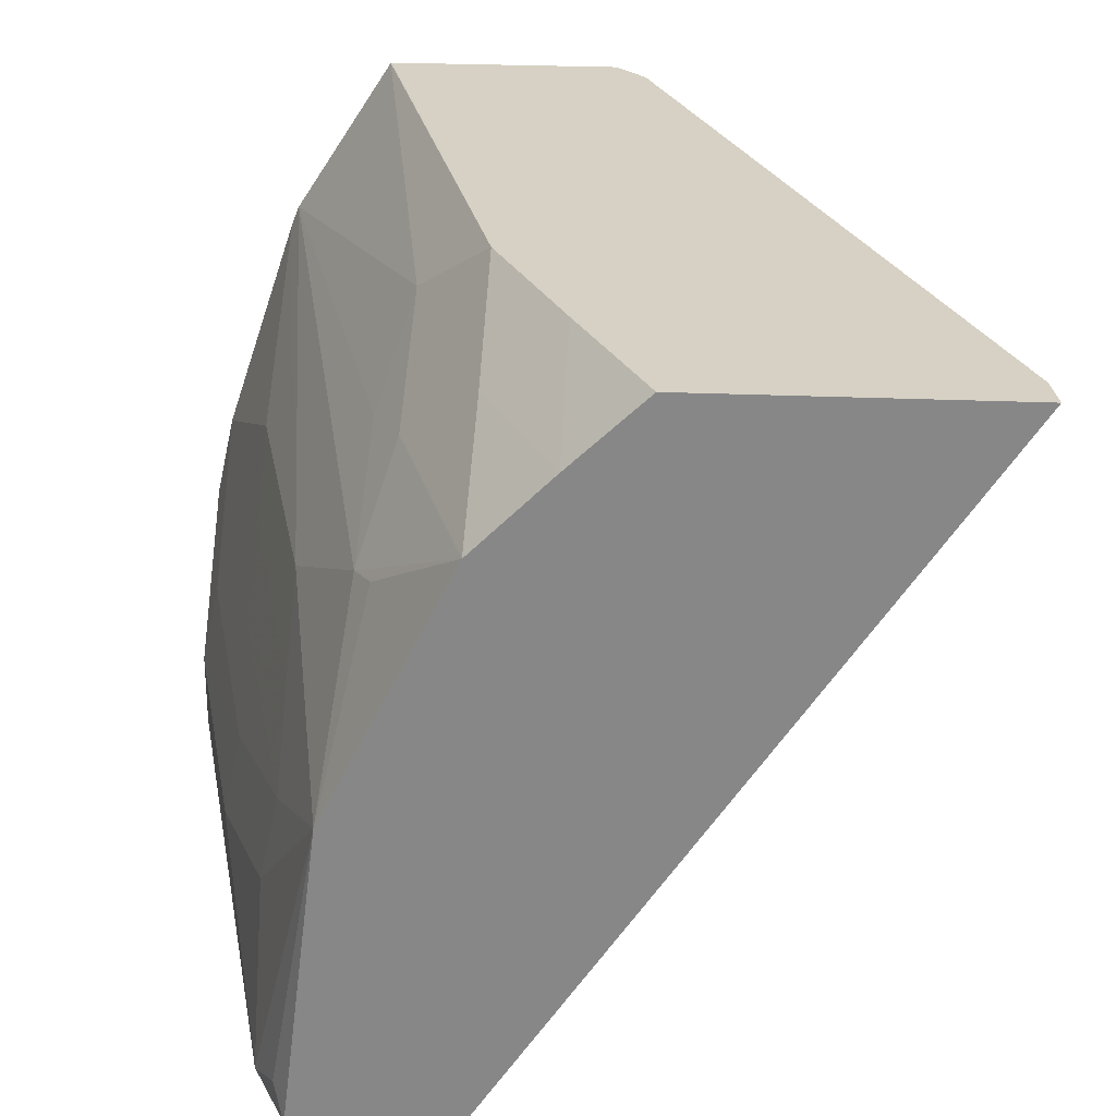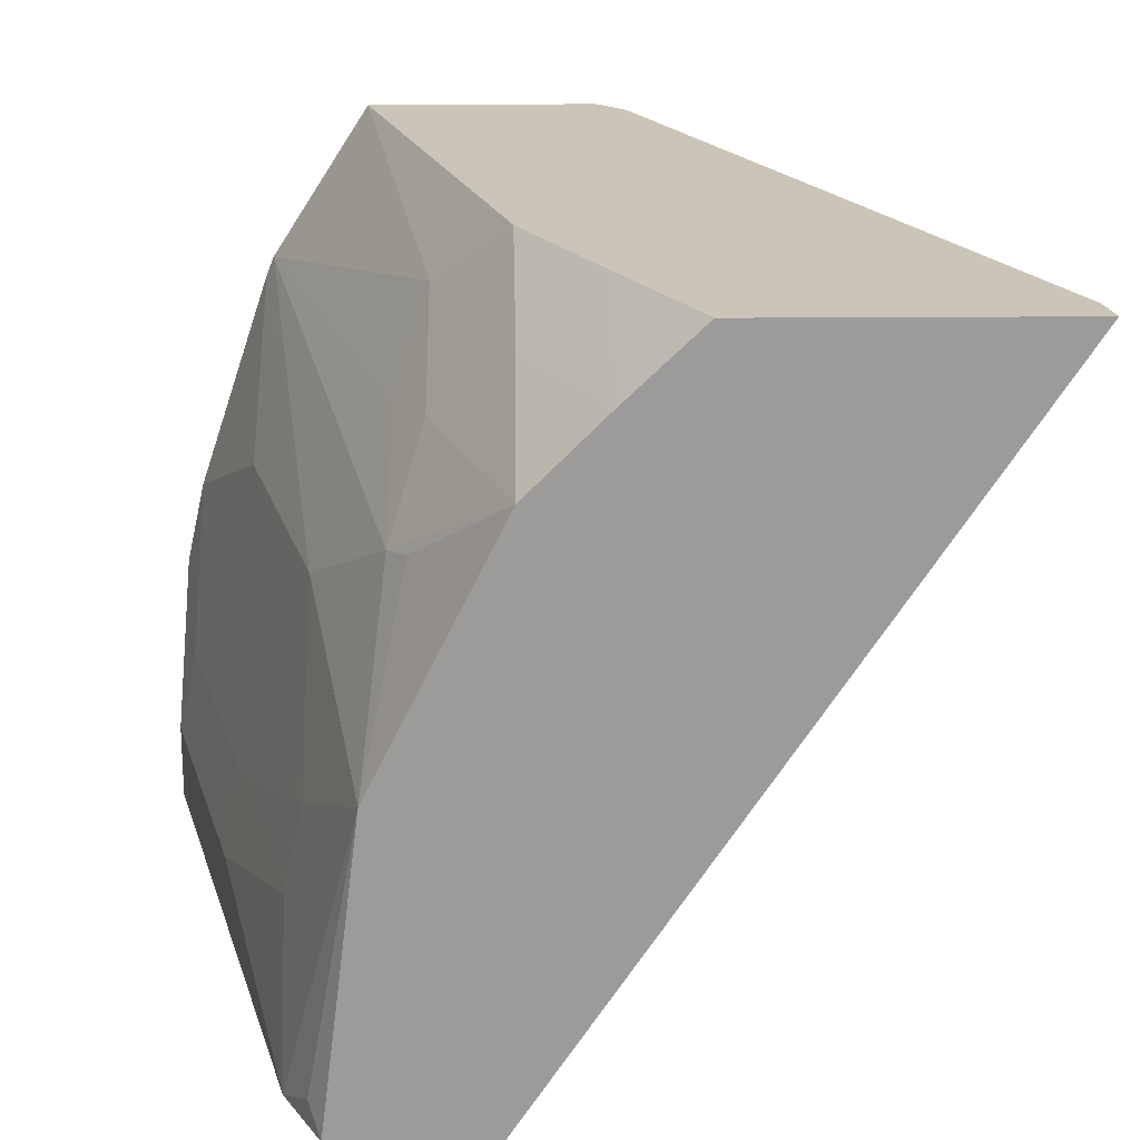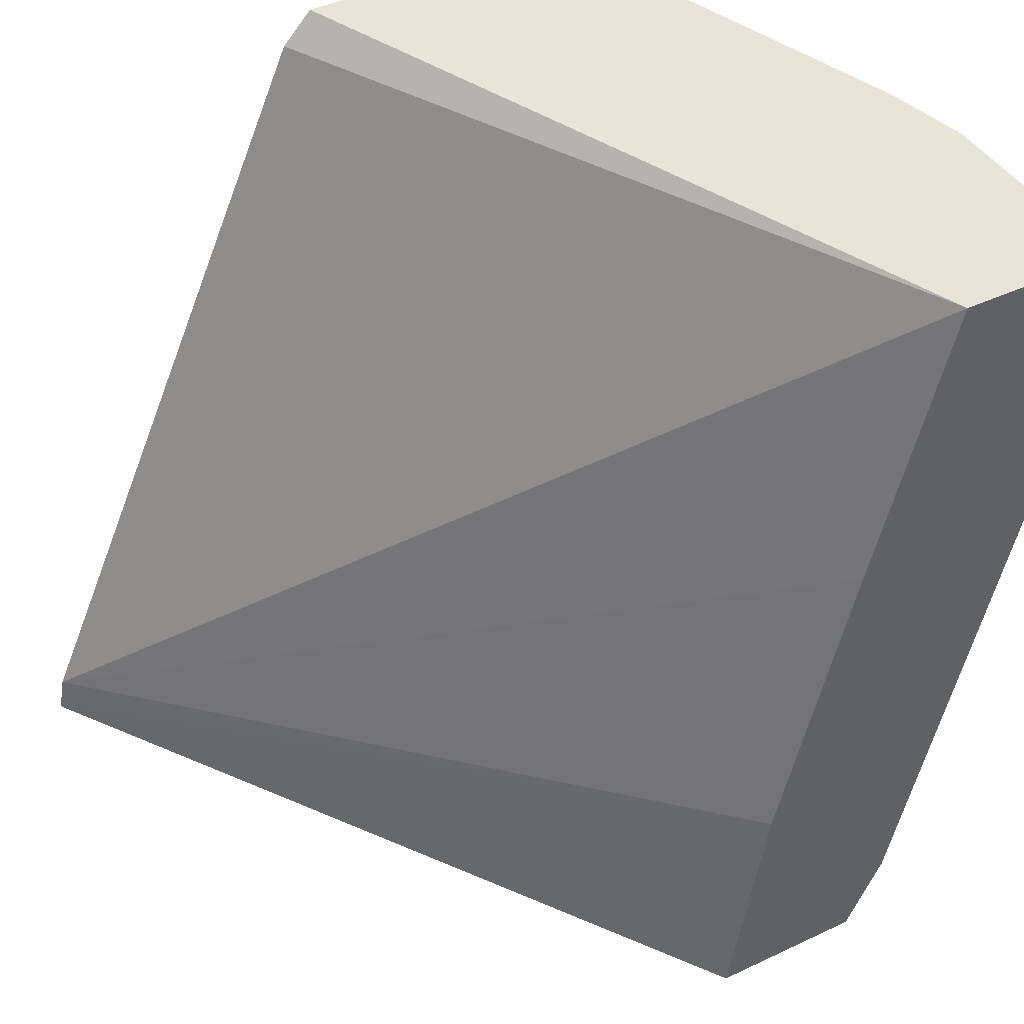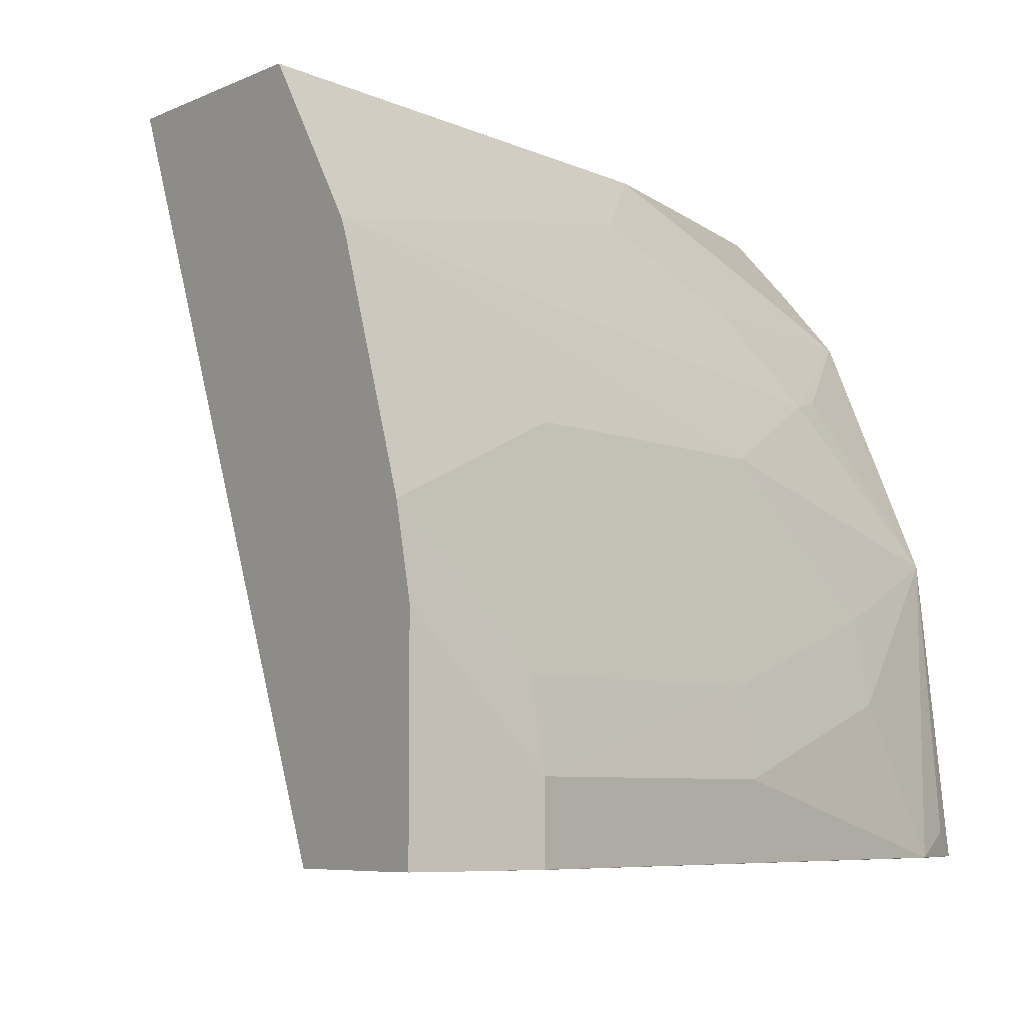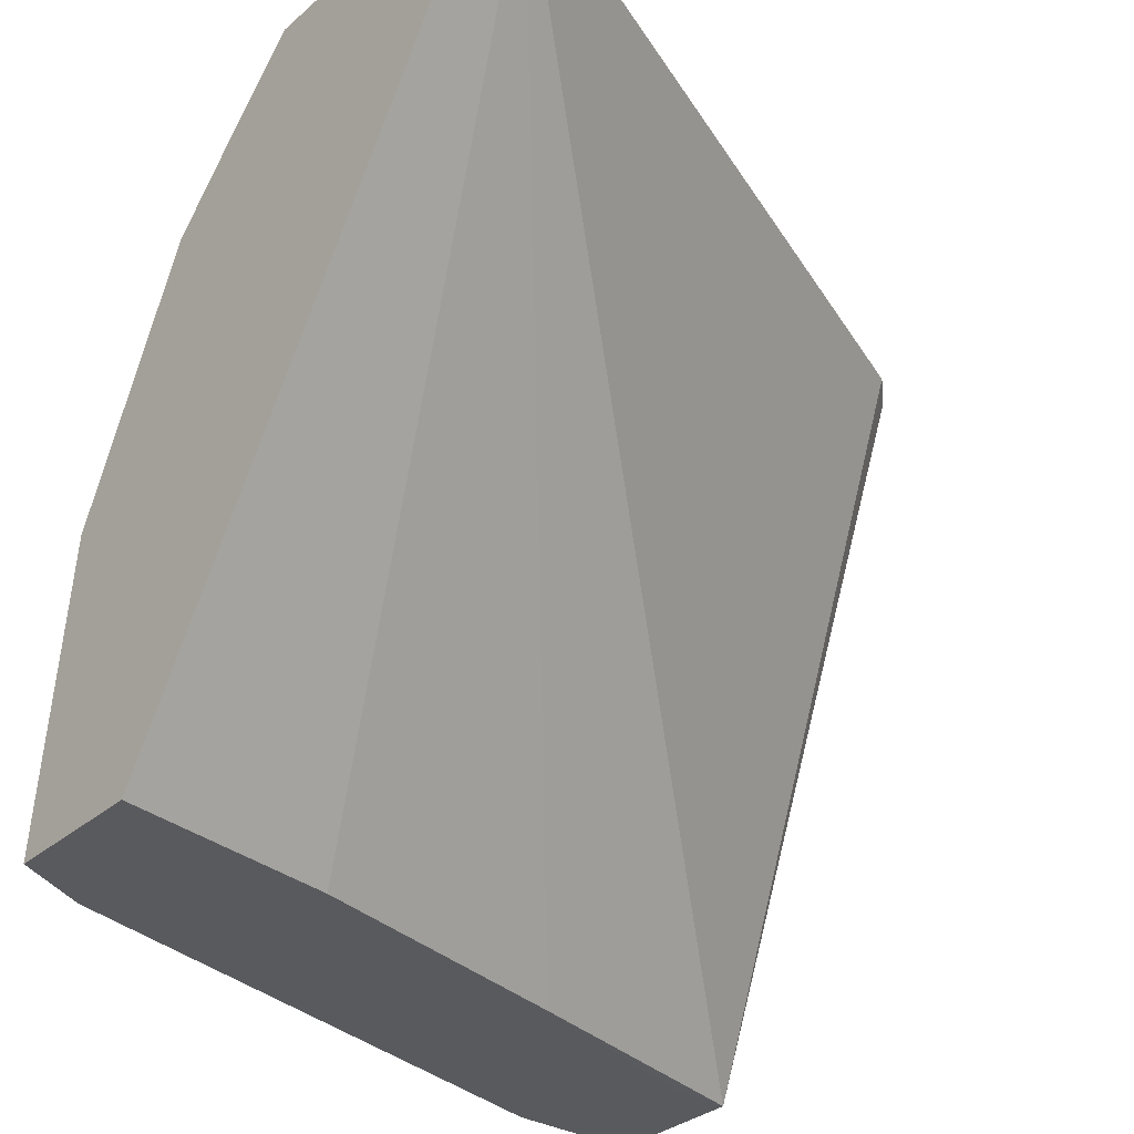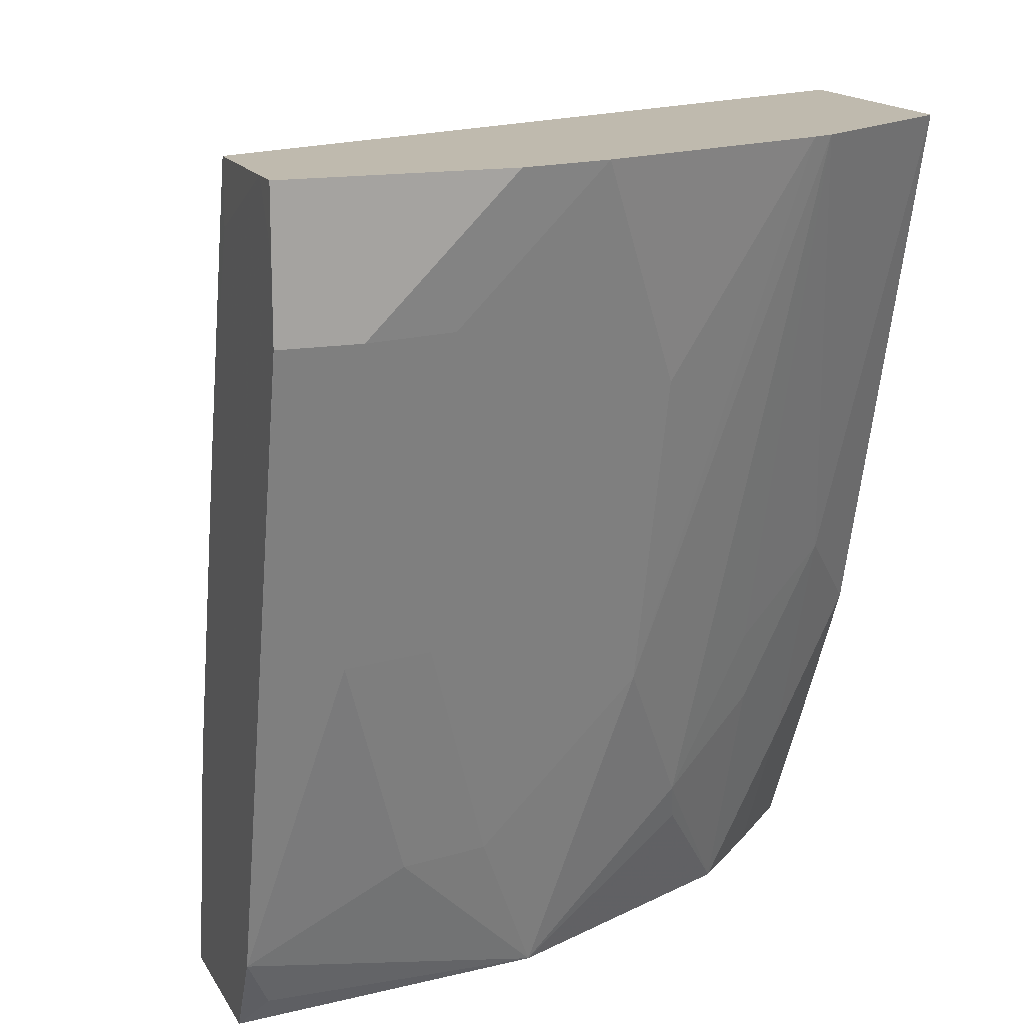
<metadata>
{"format":"obj","ext":"obj","renderer":"f3d","projection":"perspective","resolution":1024,"background":"white","views":[{"elev":27.0,"azim":3.8,"up":"+Z"},{"elev":20.4,"azim":-0.9,"up":"+Z"},{"elev":43.0,"azim":150.7,"up":"+Y"},{"elev":-6.6,"azim":-127.4,"up":"+Z"},{"elev":-31.8,"azim":50.3,"up":"+Z"},{"elev":15.6,"azim":-110.2,"up":"+Y"}]}
</metadata>
<code>
v -0.3092 -0.6802 5.16e-06
v -0.3092 -0.6802 0.02062
v -0.3092 -0.6596 -6.947e-05
v -0.3091 -0.6802 -6.947e-05
v -0.2679 -0.845 5.16e-06
v -0.304 -0.6802 0.04381
v -0.3092 -0.6595 0.04124
v -0.2885 -0.7626 0.02062
v -0.2834 -0.7626 0.04381
v -0.3092 -0.6432 -5.081e-05
v -0.3009 -0.6432 -6.947e-05
v -0.2885 -0.7626 -6.947e-05
v -0.2679 -0.8451 -6.947e-05
v -0.2576 -0.8656 -6.947e-05
v -0.2577 -0.8656 9.845e-05
v -0.2611 -0.8588 0.006871
v -0.2473 -0.8656 0.08245
v -0.2679 -0.8244 0.04124
v -0.2834 -0.742 0.06443
v -0.2834 -0.7214 0.08502
v -0.304 -0.6595 0.06443
v -0.3092 -0.6432 0.05762
v -0.2628 -0.8244 0.06443
v -0.2679 -0.6432 -1.349e-05
v -0.2679 -0.6596 -6.947e-05
v -0.2164 -0.8656 -6.947e-05
v -0.2473 -0.8656 0.08256
v -0.2834 -0.7008 0.1056
v -0.304 -0.6432 0.08081
v -0.2628 -0.8038 0.08502
v -0.2473 -0.7215 -6.947e-05
v -0.2474 -0.7212 -6.947e-05
v -0.1913 -0.6432 0.1905
v -0.183 -0.652 0.1905
v -0.09285 -0.8554 0.1905
v -0.09108 -0.8656 0.1905
v -0.2267 -0.8039 -6.947e-05
v -0.213 -0.8656 0.1511
v -0.237 -0.8347 0.1288
v -0.2422 -0.8244 0.1262
v -0.2628 -0.7832 0.1056
v -0.2834 -0.6432 0.1426
v -0.2537 -0.6432 0.1905
v -0.1727 -0.8656 0.1905
v -0.1924 -0.8656 0.1717
v -0.213 -0.8244 0.1717
v -0.2336 -0.7626 0.1717
v -0.2336 -0.8038 0.1511
v -0.2422 -0.7832 0.1468
v -0.2813 -0.6432 0.1479
v -0.2538 -0.6432 0.1904
v -0.2135 -0.7848 0.1905
v -0.1929 -0.826 0.1905
f 24 33 34
f 28 42 29
f 24 34 35
f 24 35 31
f 27 39 40
f 27 38 39
f 27 40 41
f 24 32 25
f 27 41 30
f 26 37 36
f 24 31 32
f 19 23 30
f 20 41 28
f 20 30 41
f 20 29 21
f 20 28 29
f 19 30 20
f 18 27 23
f 17 27 18
f 15 17 16
f 47 50 49
f 14 17 15
f 23 27 30
f 31 35 37
f 43 51 52
f 33 52 53
f 14 27 17
f 47 51 50
f 47 52 51
f 47 49 48
f 46 52 47
f 46 53 52
f 45 53 46
f 44 53 45
f 41 50 42
f 40 50 41
f 33 43 52
f 40 49 50
f 38 40 39
f 38 48 40
f 38 47 48
f 38 46 47
f 38 45 46
f 35 36 37
f 33 35 34
f 33 36 35
f 33 44 36
f 33 53 44
f 40 48 49
f 14 38 27
f 28 41 42
f 14 44 45
f 3 12 4
f 3 13 12
f 3 14 13
f 3 26 14
f 3 37 26
f 3 31 37
f 3 32 31
f 3 25 32
f 3 11 25
f 3 10 11
f 4 12 5
f 2 9 6
f 2 5 8
f 2 21 7
f 2 6 21
f 1 5 2
f 1 4 5
f 1 3 4
f 1 10 3
f 1 22 10
f 1 7 22
f 1 2 7
f 2 8 9
f 5 12 13
f 14 45 38
f 5 14 15
f 14 36 44
f 14 26 36
f 11 24 25
f 10 24 11
f 10 33 24
f 10 43 33
f 5 13 14
f 10 50 51
f 10 42 50
f 10 29 42
f 10 22 29
f 10 51 43
f 9 18 23
f 9 23 19
f 5 16 17
f 5 17 18
f 5 18 8
f 6 9 19
f 5 15 16
f 6 20 21
f 7 21 29
f 7 29 22
f 8 18 9
f 6 19 20

</code>
